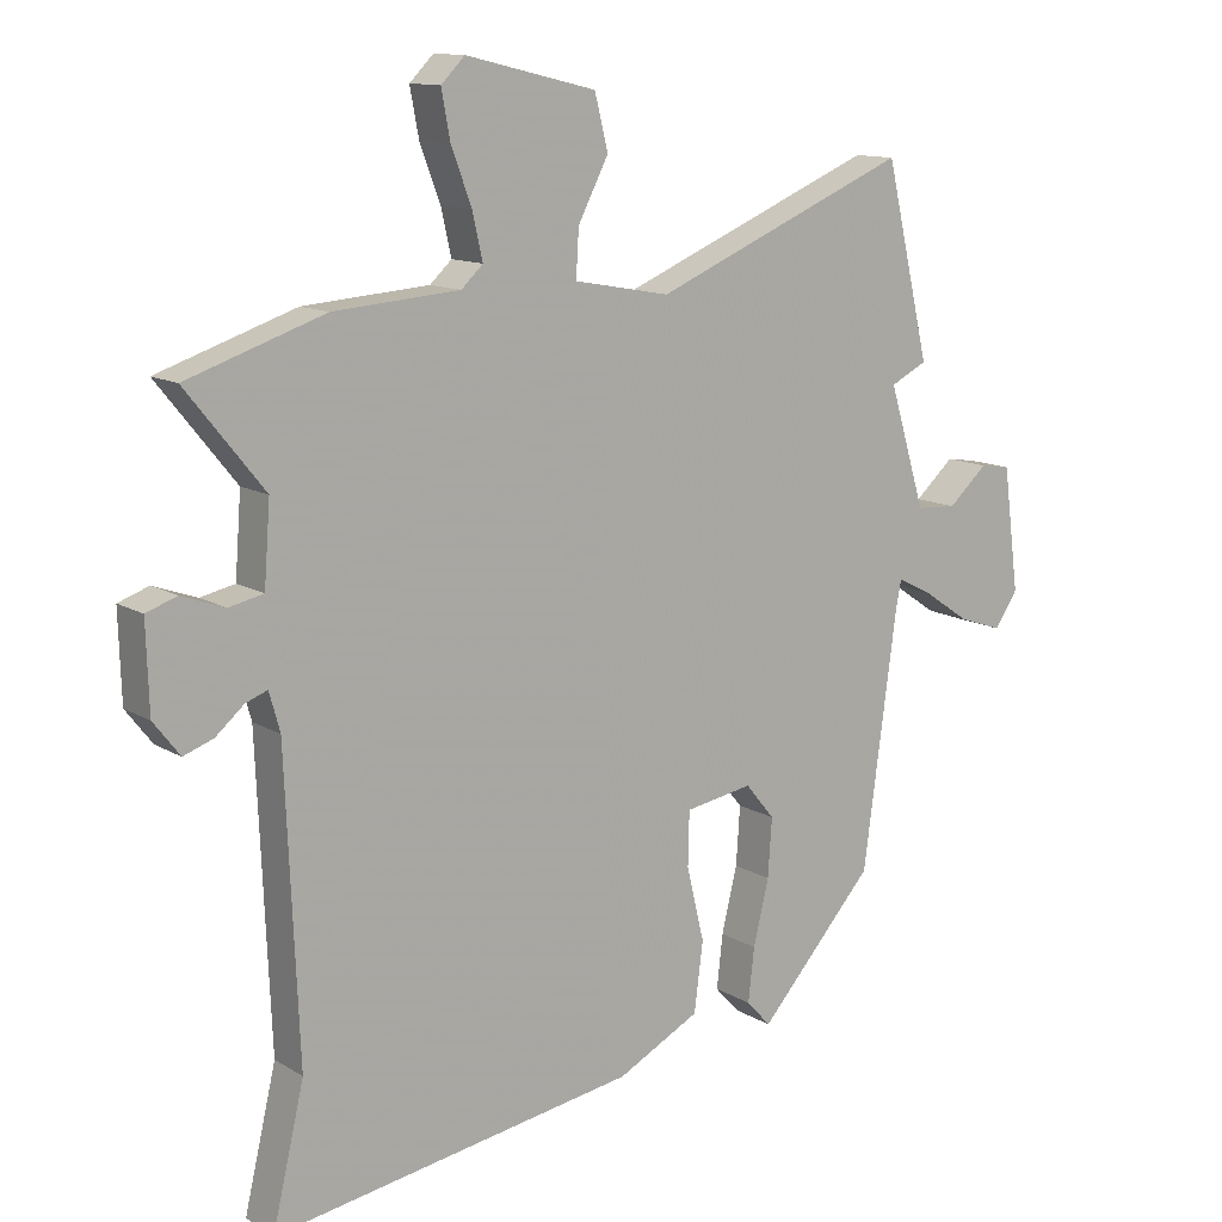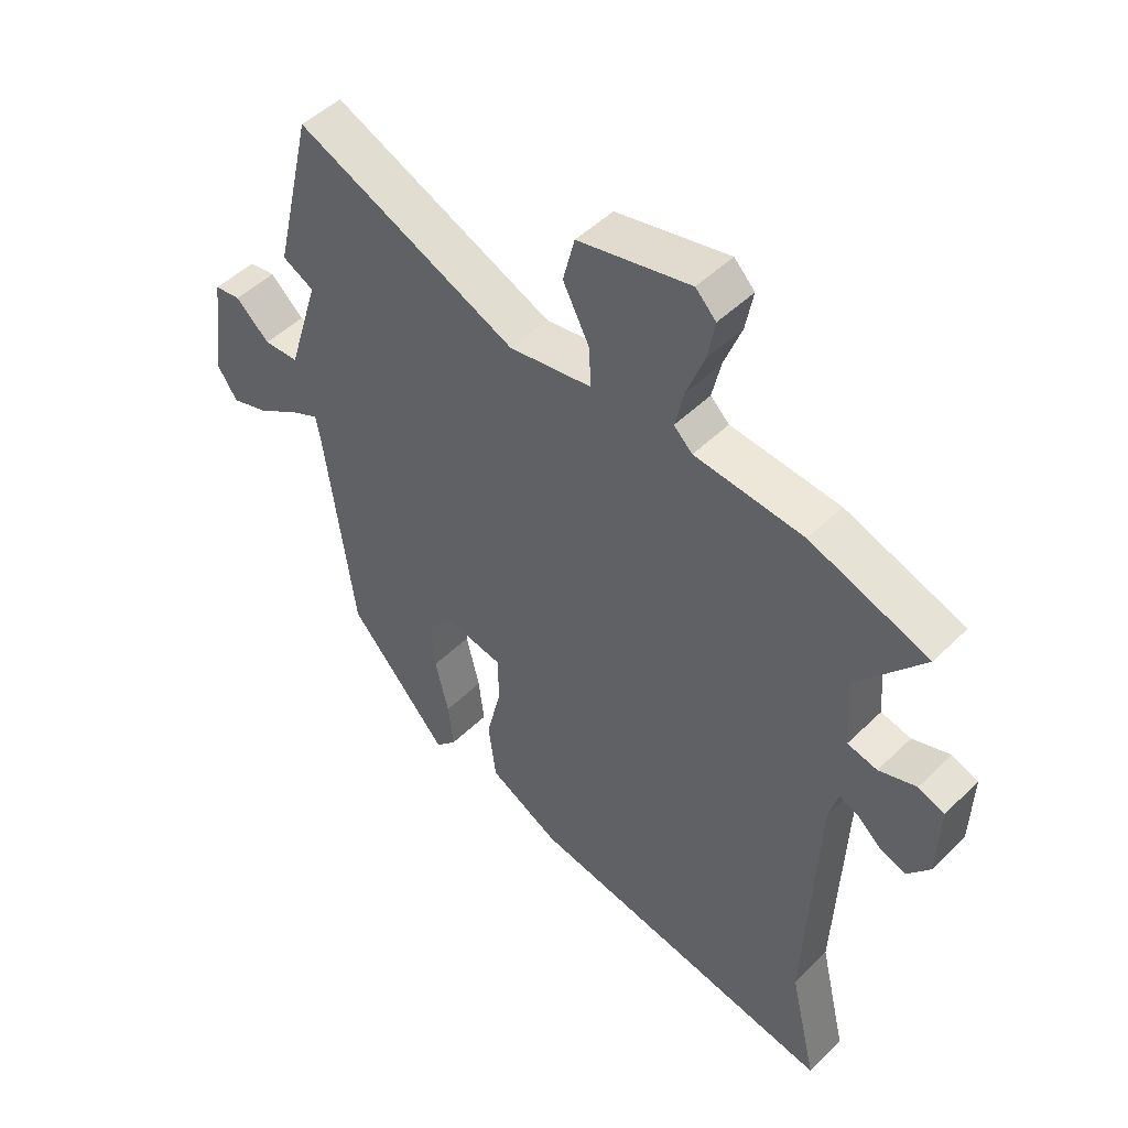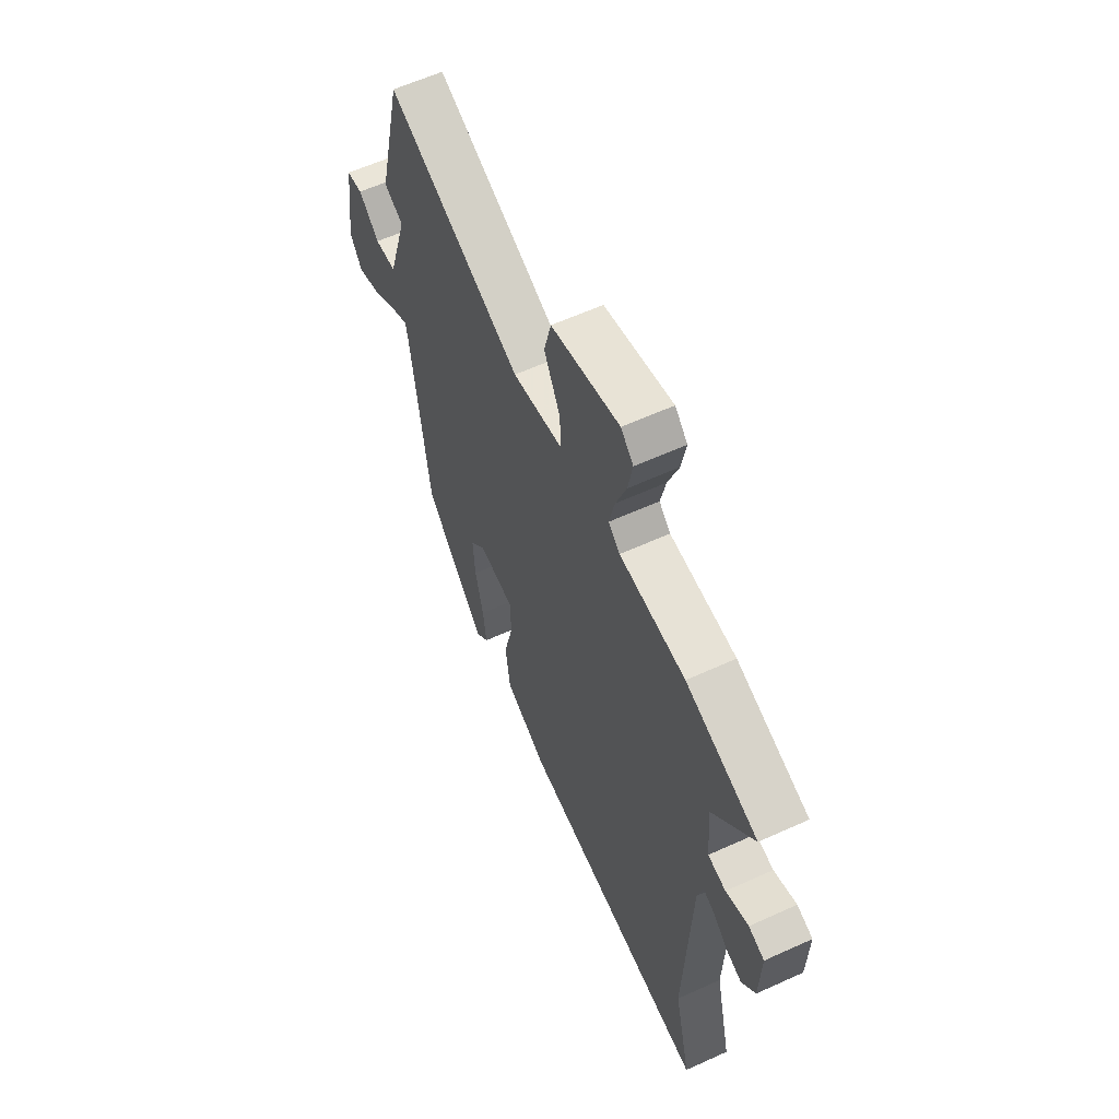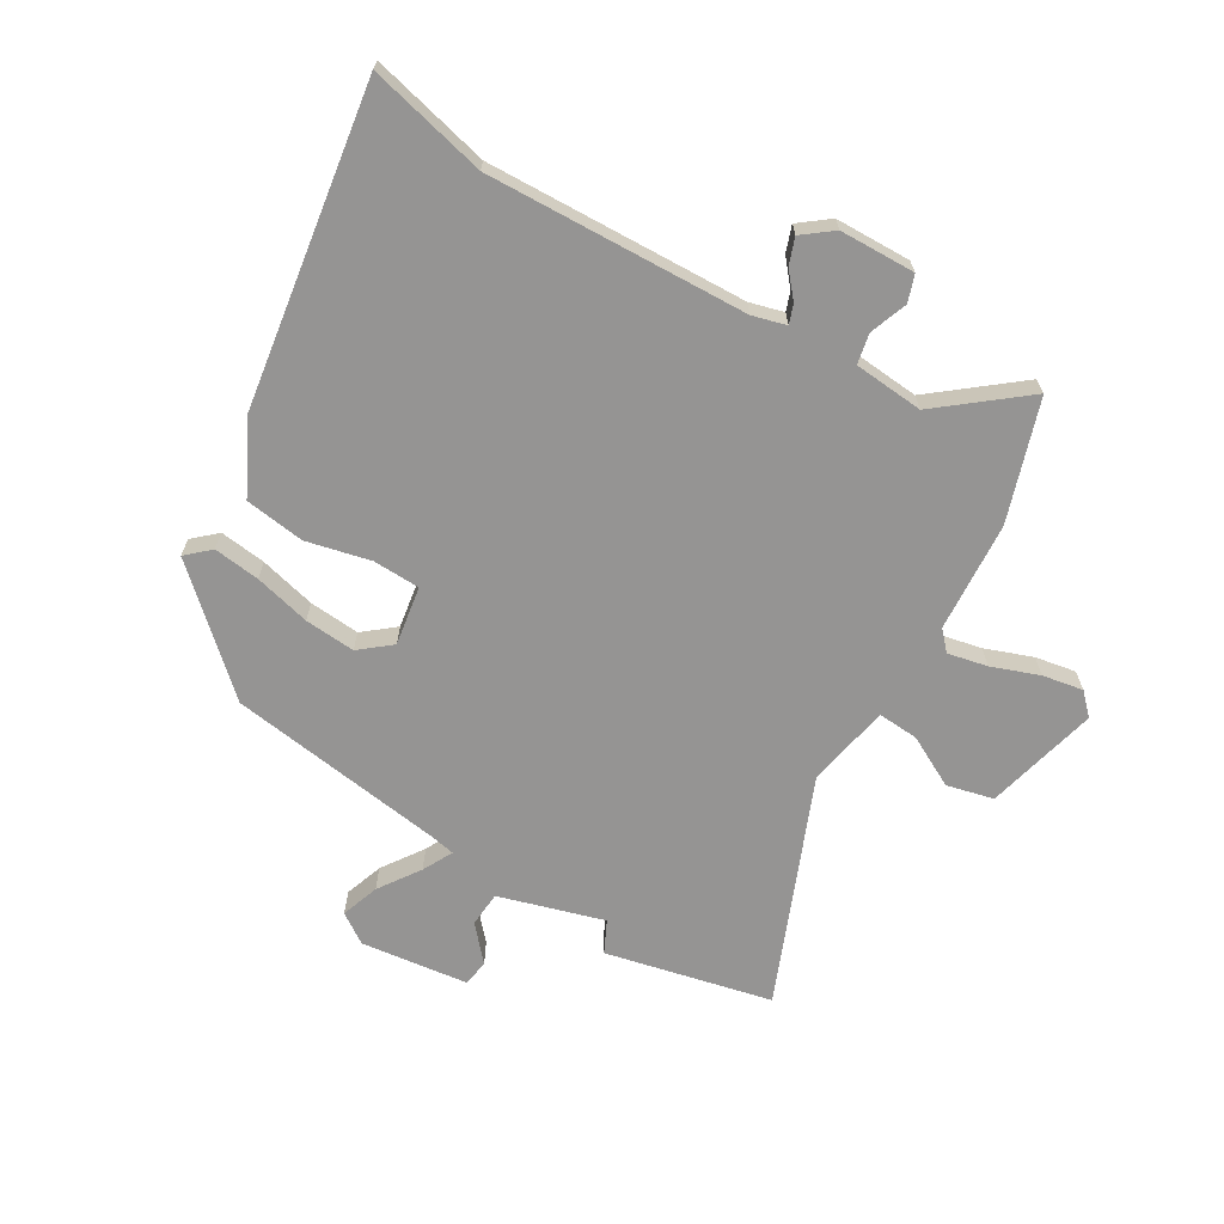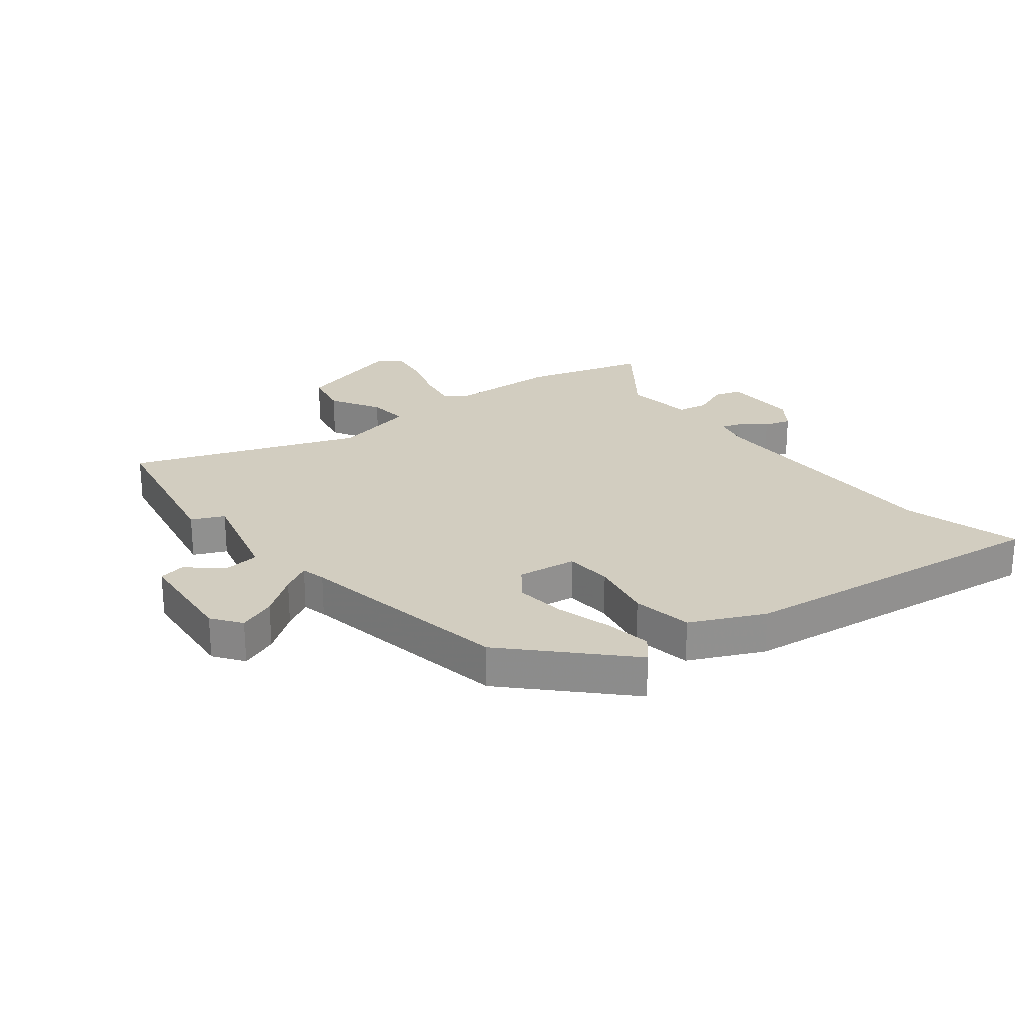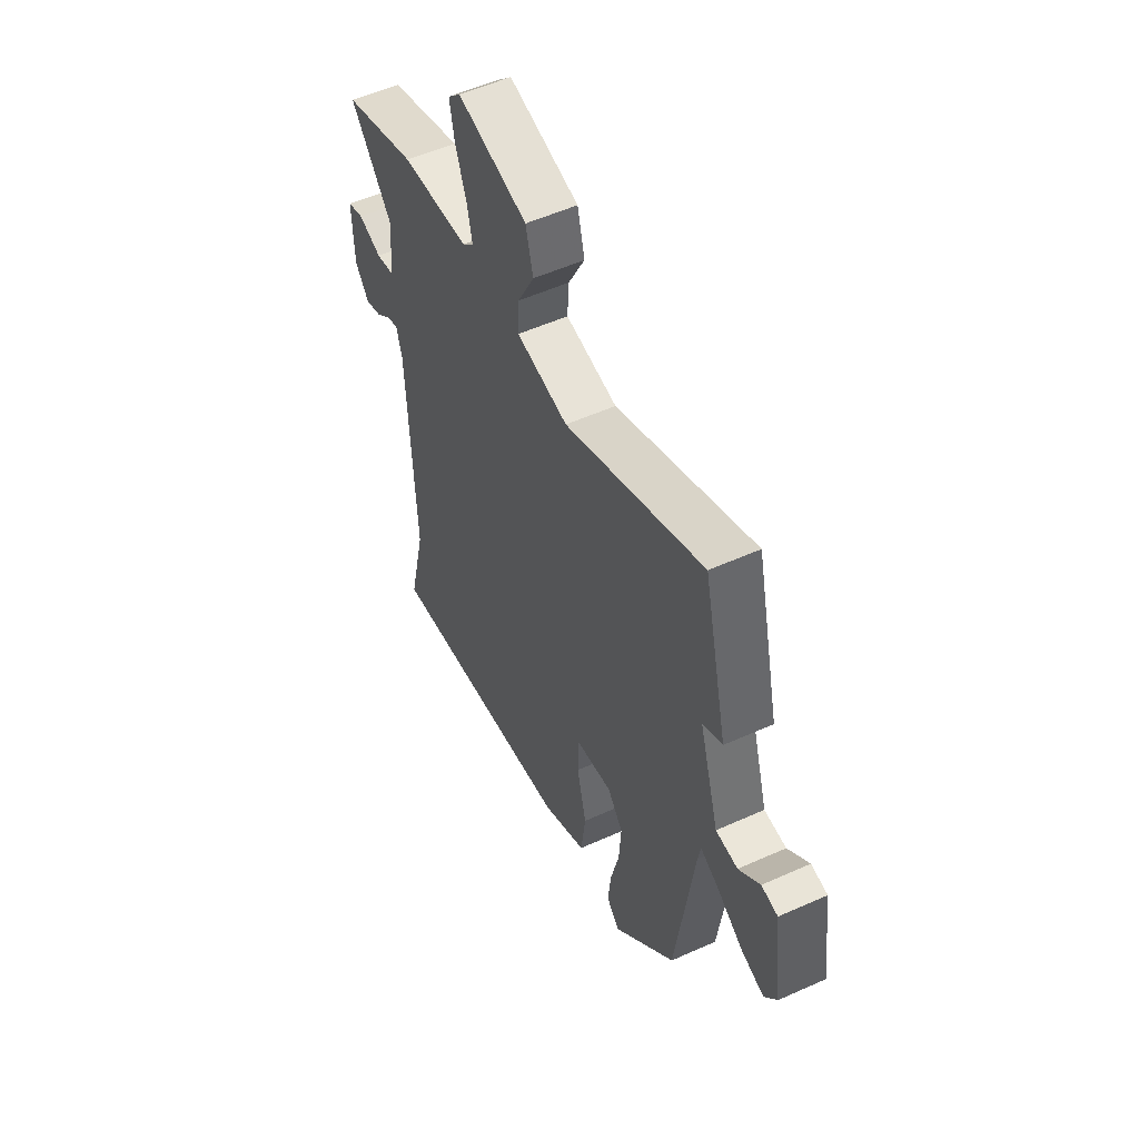
<metadata>
{"format":"obj","ext":"obj","renderer":"f3d","projection":"perspective","resolution":1024,"background":"white","views":[{"elev":12.4,"azim":-36.2,"up":"+Z"},{"elev":49.3,"azim":-137.0,"up":"+Z"},{"elev":60.3,"azim":-115.0,"up":"+Z"},{"elev":-67.2,"azim":-121.1,"up":"+Y"},{"elev":24.5,"azim":139.4,"up":"+Y"},{"elev":54.2,"azim":64.5,"up":"+Z"}]}
</metadata>
<code>
v 0.434 0.07 -0.321
v 0.263 0.07 -0.512
v 0.227 0.07 -0.473
v 0.236 0.07 -0.394
v 0.259 0.07 -0.299
v 0.265 0.07 -0.213
v 0.222 0.07 -0.161
v 0.122 0.07 -0.178
v 0.12 0.07 -0.258
v 0.146 0.07 -0.366
v 0.133 0.07 -0.468
v 0.011 0.07 -0.531
v -0.528 0.07 -0.618
v -0.481 0.07 -0.417
v -0.5 0.07 0.024
v -0.516 0.07 0.081
v -0.548 0.07 0.069
v -0.59 0.07 0.033
v -0.634 0.07 0.017
v -0.673 0.07 0.067
v -0.677 0.07 0.195
v -0.632 0.07 0.211
v -0.568 0.07 0.188
v -0.517 0.07 0.199
v -0.508 0.07 0.317
v -0.623 0.07 0.459
v -0.42 0.07 0.527
v -0.234 0.07 0.541
v -0.202 0.07 0.571
v -0.217 0.07 0.638
v -0.247 0.07 0.718
v -0.26 0.07 0.787
v -0.225 0.07 0.822
v -0.033 0.07 0.776
v -0.013 0.07 0.697
v -0.058 0.07 0.61
v -0.062 0.07 0.541
v 0.08 0.07 0.515
v 0.459 0.07 0.674
v 0.525 0.07 0.393
v 0.471 0.07 0.366
v 0.525 0.07 0.189
v 0.585 0.07 0.185
v 0.643 0.07 0.237
v 0.688 0.07 0.23
v 0.712 0.07 0.048
v 0.678 0.07 -0.003
v 0.613 0.07 0.019
v 0.543 0.07 0.066
v 0.492 0.07 0.092
v 0.484 0.07 0.05
v 0.434 0 -0.321
v 0.263 0 -0.512
v 0.227 0 -0.473
v 0.236 0 -0.394
v 0.259 0 -0.299
v 0.265 0 -0.213
v 0.222 0 -0.161
v 0.122 0 -0.178
v 0.12 0 -0.258
v 0.146 0 -0.366
v 0.133 0 -0.468
v 0.011 0 -0.531
v -0.528 0 -0.618
v -0.481 0 -0.417
v -0.5 0 0.024
v -0.516 0 0.081
v -0.548 0 0.069
v -0.59 0 0.033
v -0.634 0 0.017
v -0.673 0 0.067
v -0.677 0 0.195
v -0.632 0 0.211
v -0.568 0 0.188
v -0.517 0 0.199
v -0.508 0 0.317
v -0.623 0 0.459
v -0.42 0 0.527
v -0.234 0 0.541
v -0.202 0 0.571
v -0.217 0 0.638
v -0.247 0 0.718
v -0.26 0 0.787
v -0.225 0 0.822
v -0.033 0 0.776
v -0.013 0 0.697
v -0.058 0 0.61
v -0.062 0 0.541
v 0.08 0 0.515
v 0.459 0 0.674
v 0.525 0 0.393
v 0.471 0 0.366
v 0.525 0 0.189
v 0.585 0 0.185
v 0.643 0 0.237
v 0.688 0 0.23
v 0.712 0 0.048
v 0.678 0 -0.003
v 0.613 0 0.019
v 0.543 0 0.066
v 0.492 0 0.092
v 0.484 0 0.05
f 47 48 49
f 46 47 49
f 45 46 49
f 44 45 49
f 43 44 49
f 42 43 49 50
f 41 42 50
f 38 39 40 41
f 41 50 51
f 38 41 51
f 37 38 51
f 34 35 36
f 33 34 36
f 32 33 36
f 31 32 36
f 30 31 36
f 29 30 36 37
f 37 51 1
f 29 37 1
f 28 29 1
f 25 26 27 28
f 21 22 23
f 20 21 23
f 19 20 23
f 18 19 23
f 17 18 23
f 16 17 23 24
f 24 25 28
f 16 24 28
f 15 16 28
f 12 13 14
f 11 12 14
f 10 11 14
f 9 10 14
f 14 15 28
f 9 14 28
f 8 9 28
f 3 4 5
f 2 3 5
f 1 2 5
f 1 5 6
f 28 1 6 7
f 7 8 28
f 100 99 98
f 100 98 97
f 100 97 96
f 100 96 95
f 100 95 94
f 101 100 94 93
f 101 93 92
f 92 91 90 89
f 102 101 92
f 102 92 89
f 102 89 88
f 87 86 85
f 87 85 84
f 87 84 83
f 87 83 82
f 87 82 81
f 88 87 81 80
f 52 102 88
f 52 88 80
f 52 80 79
f 79 78 77 76
f 74 73 72
f 74 72 71
f 74 71 70
f 74 70 69
f 74 69 68
f 75 74 68 67
f 79 76 75
f 79 75 67
f 79 67 66
f 65 64 63
f 65 63 62
f 65 62 61
f 65 61 60
f 79 66 65
f 79 65 60
f 79 60 59
f 56 55 54
f 56 54 53
f 56 53 52
f 57 56 52
f 58 57 52 79
f 79 59 58
f 1 52 53 2
f 2 53 54 3
f 3 54 55 4
f 4 55 56 5
f 5 56 57 6
f 6 57 58 7
f 7 58 59 8
f 8 59 60 9
f 9 60 61 10
f 10 61 62 11
f 11 62 63 12
f 12 63 64 13
f 13 64 65 14
f 14 65 66 15
f 15 66 67 16
f 16 67 68 17
f 17 68 69 18
f 18 69 70 19
f 19 70 71 20
f 20 71 72 21
f 21 72 73 22
f 22 73 74 23
f 23 74 75 24
f 24 75 76 25
f 25 76 77 26
f 26 77 78 27
f 27 78 79 28
f 28 79 80 29
f 29 80 81 30
f 30 81 82 31
f 31 82 83 32
f 32 83 84 33
f 33 84 85 34
f 34 85 86 35
f 35 86 87 36
f 36 87 88 37
f 37 88 89 38
f 38 89 90 39
f 39 90 91 40
f 40 91 92 41
f 41 92 93 42
f 42 93 94 43
f 43 94 95 44
f 44 95 96 45
f 45 96 97 46
f 46 97 98 47
f 47 98 99 48
f 48 99 100 49
f 49 100 101 50
f 50 101 102 51
f 51 102 52 1

</code>
